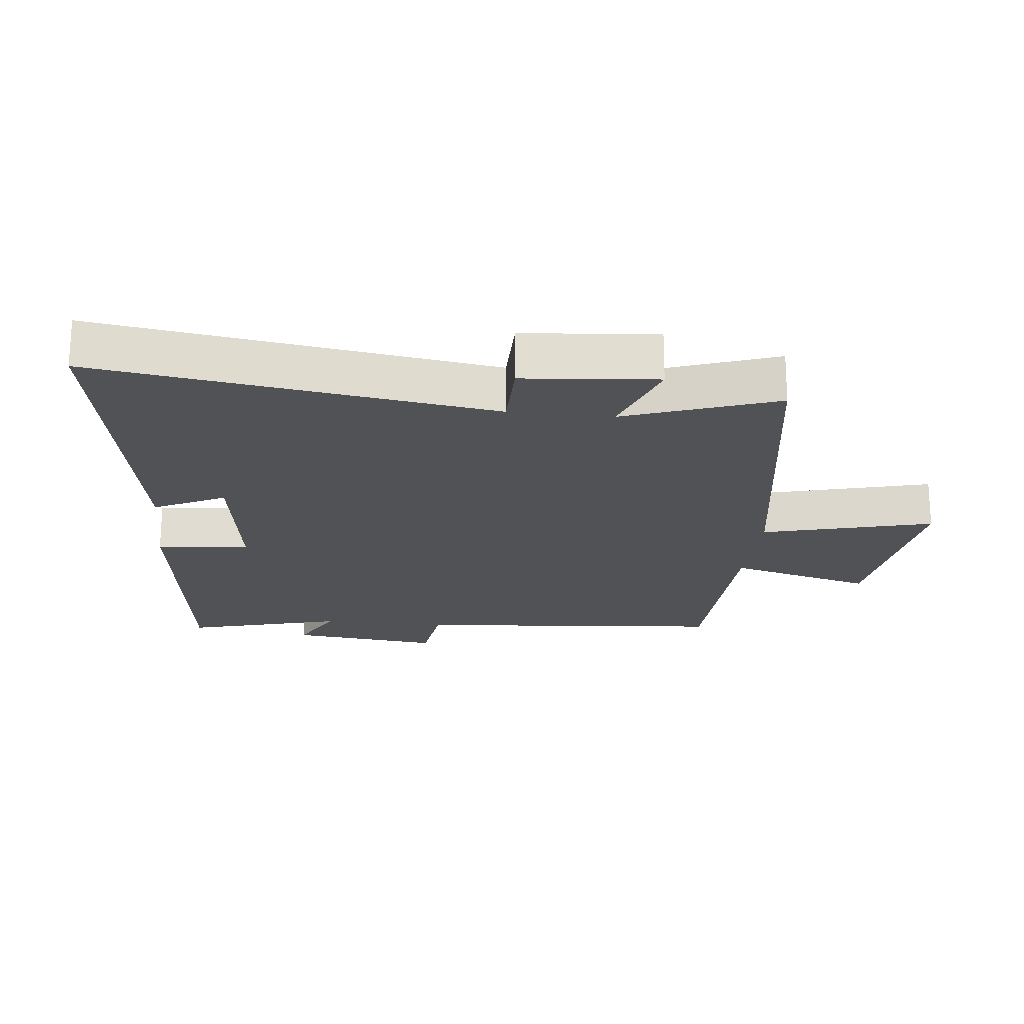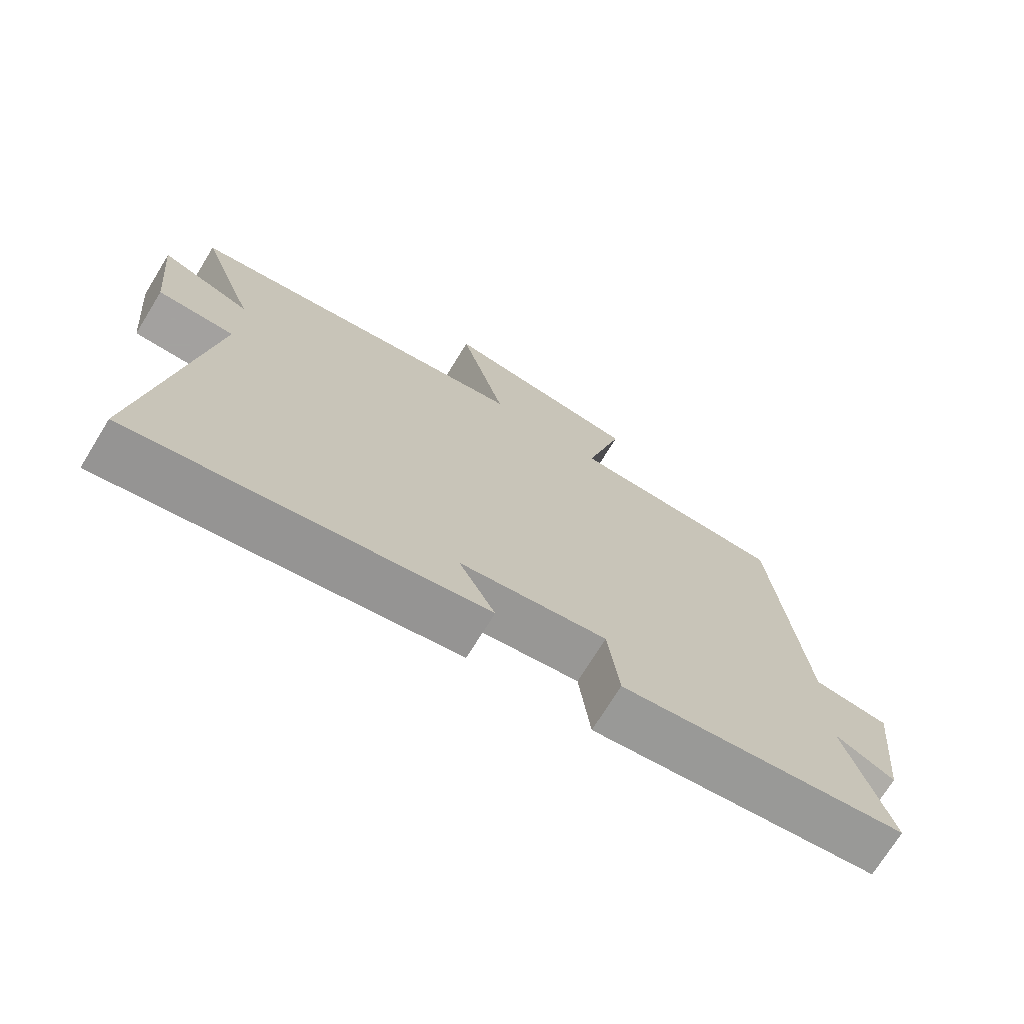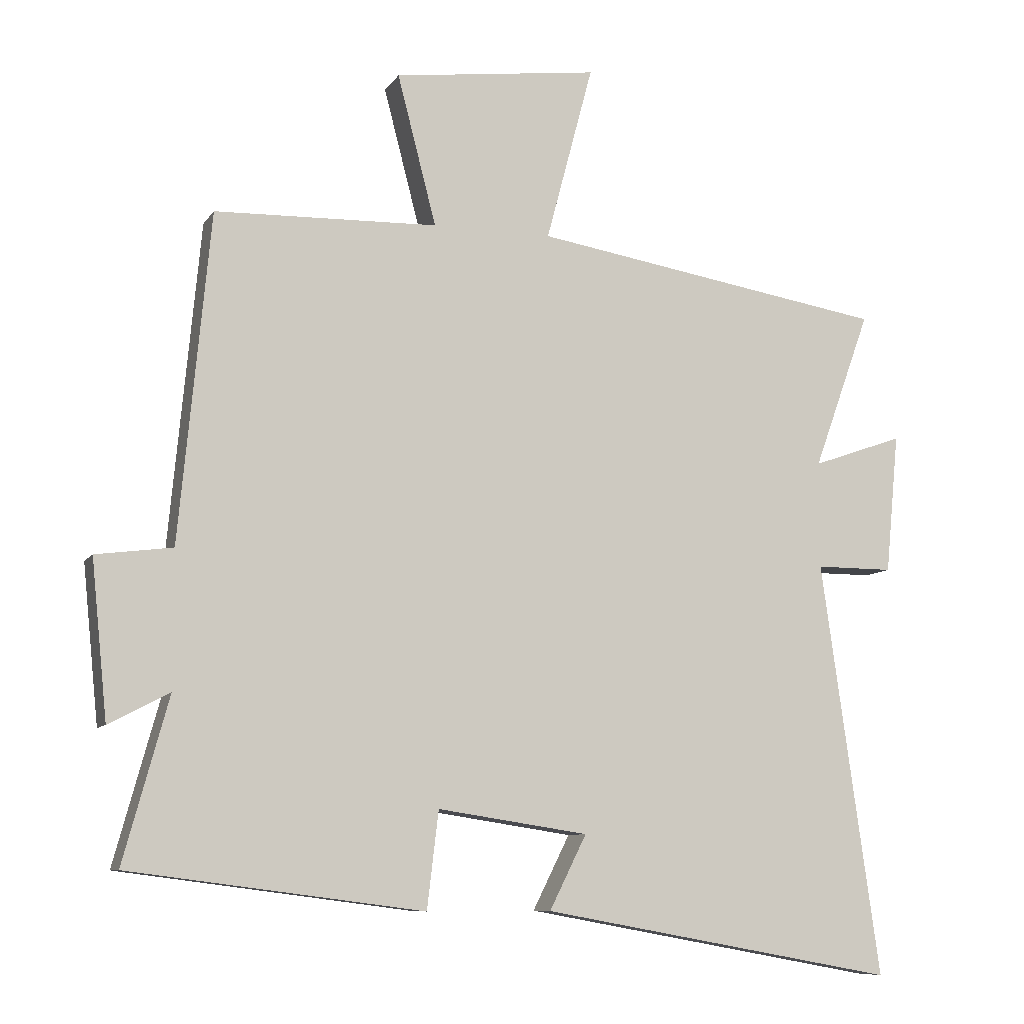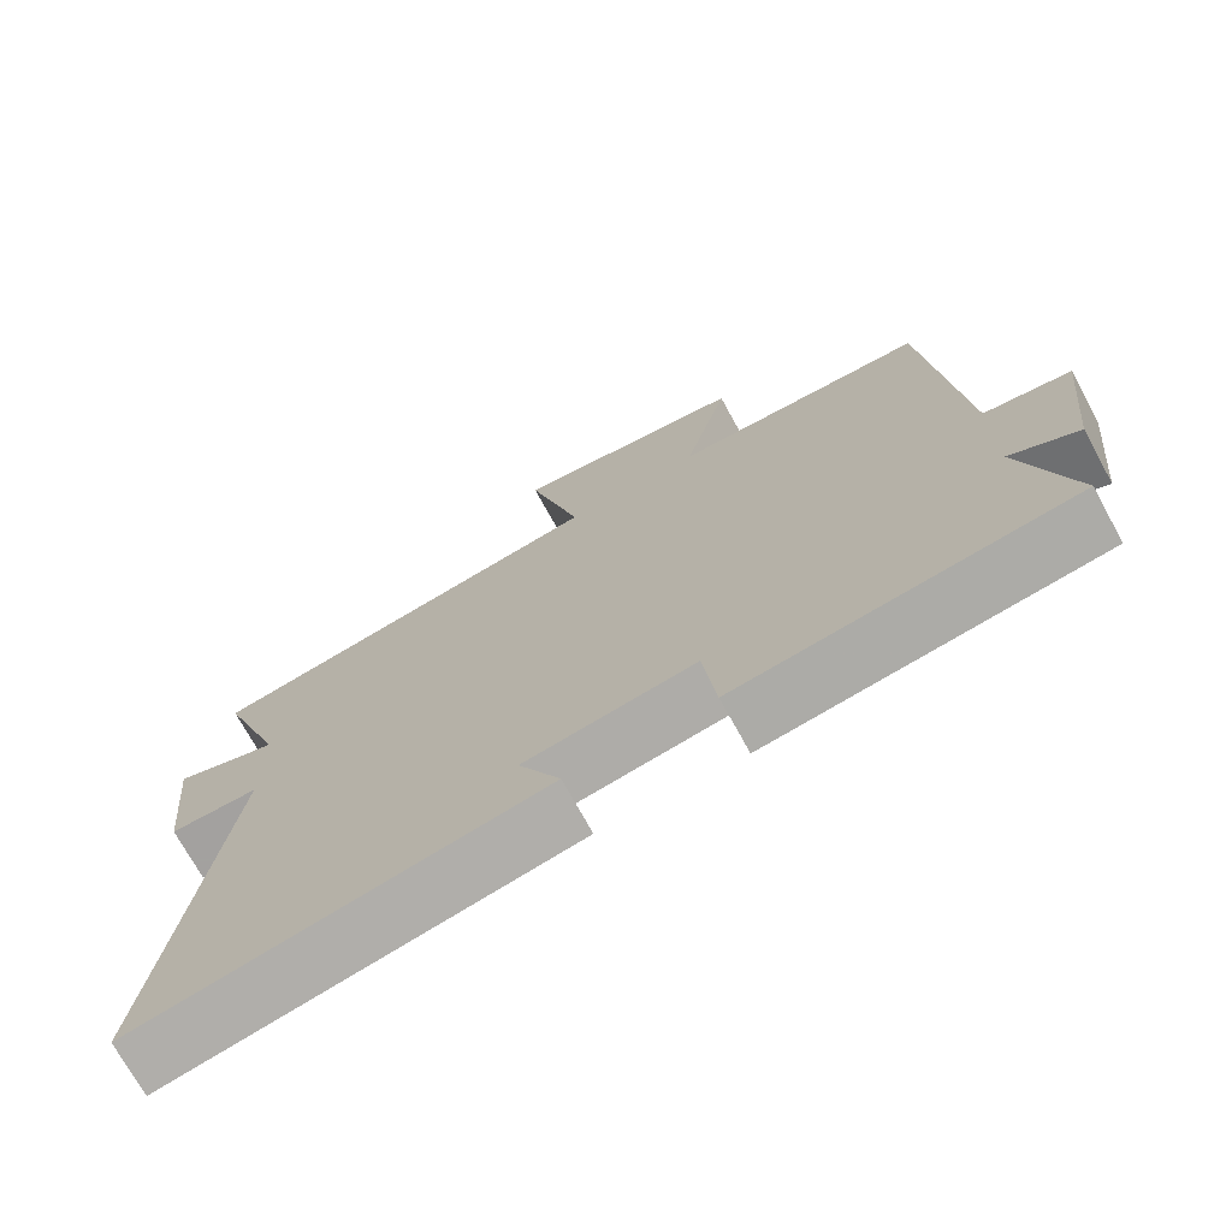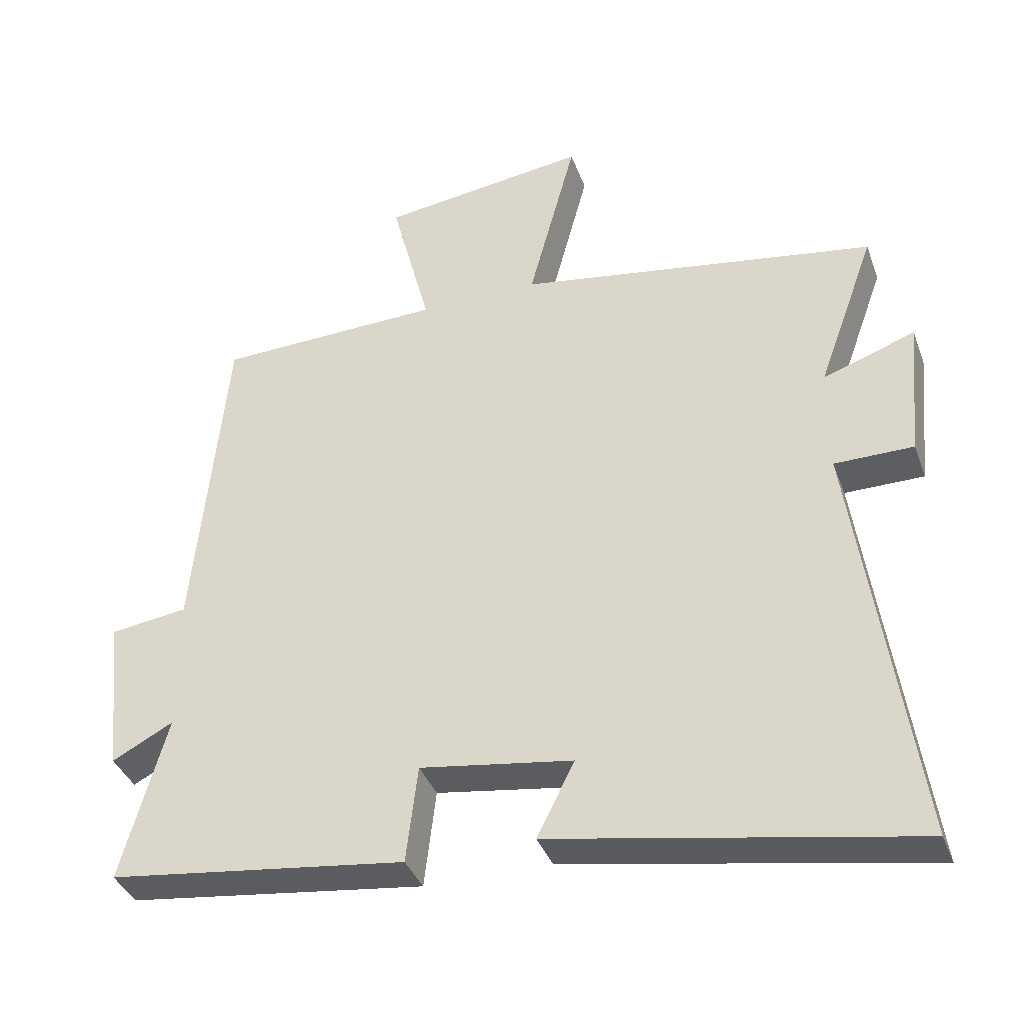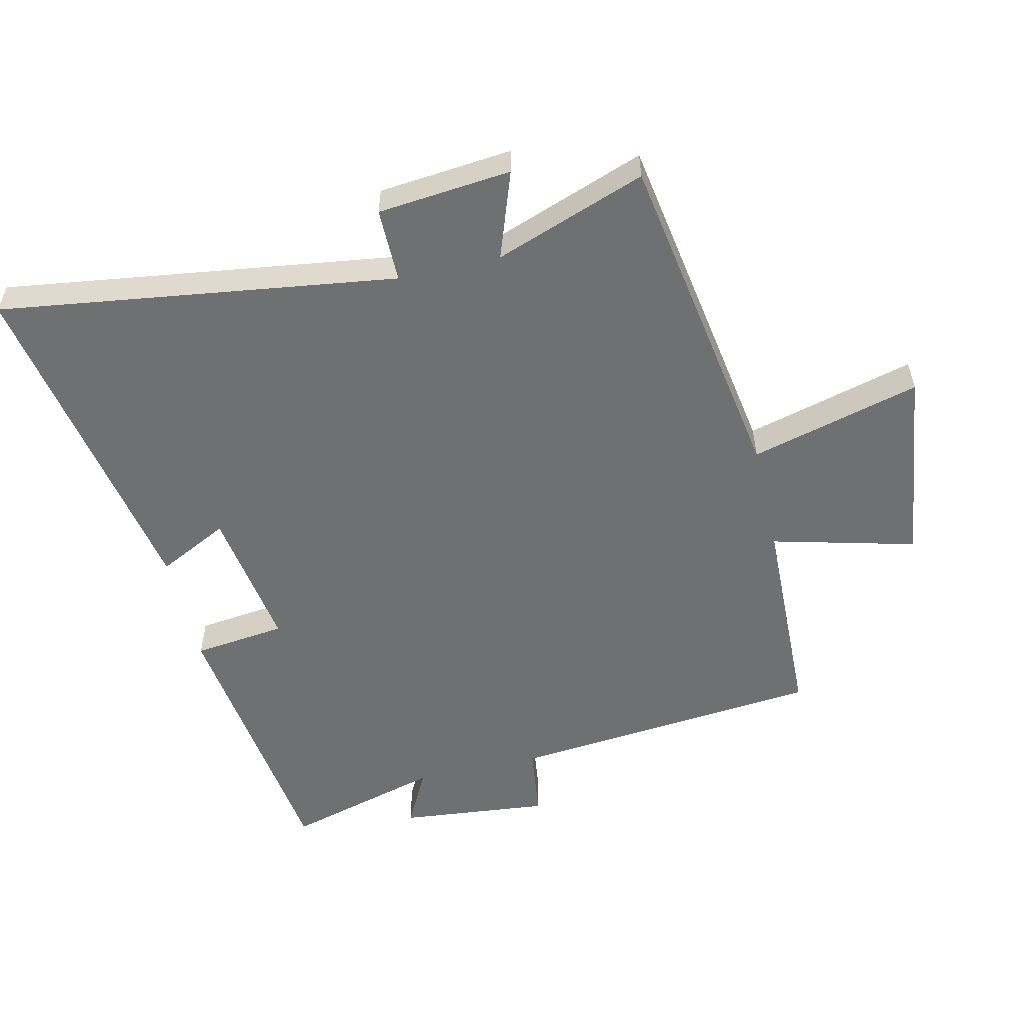
<metadata>
{"format":"obj","ext":"obj","renderer":"f3d","projection":"perspective","resolution":1024,"background":"white","views":[{"elev":-21.1,"azim":-96.5,"up":"+Y"},{"elev":-72.3,"azim":-31.6,"up":"+Z"},{"elev":-8.8,"azim":160.5,"up":"+Z"},{"elev":-72.3,"azim":28.7,"up":"+Z"},{"elev":-37.9,"azim":-160.9,"up":"+Z"},{"elev":-54.8,"azim":-76.9,"up":"+Y"}]}
</metadata>
<code>
v -0.585 0.07 0.414
v -0.056 0.07 0.5
v -0.126 0.07 0.764
v 0.18 0.07 0.724
v 0.122 0.07 0.5
v 0.454 0.07 0.49
v 0.5 0.07 0.002
v 0.614 0.07 -0.013
v 0.59 0.07 -0.247
v 0.5 0.07 -0.2
v 0.567 0.07 -0.443
v 0.129 0.07 -0.5
v 0.112 0.07 -0.356
v -0.112 0.07 -0.39
v -0.057 0.07 -0.5
v -0.587 0.07 -0.597
v -0.5 0.07 0.019
v -0.616 0.07 0.019
v -0.636 0.07 0.227
v -0.5 0.07 0.179
v -0.585 0 0.414
v -0.056 0 0.5
v -0.126 0 0.764
v 0.18 0 0.724
v 0.122 0 0.5
v 0.454 0 0.49
v 0.5 0 0.002
v 0.614 0 -0.013
v 0.59 0 -0.247
v 0.5 0 -0.2
v 0.567 0 -0.443
v 0.129 0 -0.5
v 0.112 0 -0.356
v -0.112 0 -0.39
v -0.057 0 -0.5
v -0.587 0 -0.597
v -0.5 0 0.019
v -0.616 0 0.019
v -0.636 0 0.227
v -0.5 0 0.179
f 17 18 19 20
f 14 15 16 17
f 13 14 17 20
f 10 11 12 13
f 20 1 2
f 13 20 2
f 10 13 2
f 7 8 9 10
f 7 10 2
f 6 7 2
f 5 6 2
f 2 3 4 5
f 40 39 38 37
f 37 36 35 34
f 40 37 34 33
f 33 32 31 30
f 22 21 40
f 22 40 33
f 22 33 30
f 30 29 28 27
f 22 30 27
f 22 27 26
f 22 26 25
f 25 24 23 22
f 1 21 22 2
f 2 22 23 3
f 3 23 24 4
f 4 24 25 5
f 5 25 26 6
f 6 26 27 7
f 7 27 28 8
f 8 28 29 9
f 9 29 30 10
f 10 30 31 11
f 11 31 32 12
f 12 32 33 13
f 13 33 34 14
f 14 34 35 15
f 15 35 36 16
f 16 36 37 17
f 17 37 38 18
f 18 38 39 19
f 19 39 40 20
f 20 40 21 1

</code>
